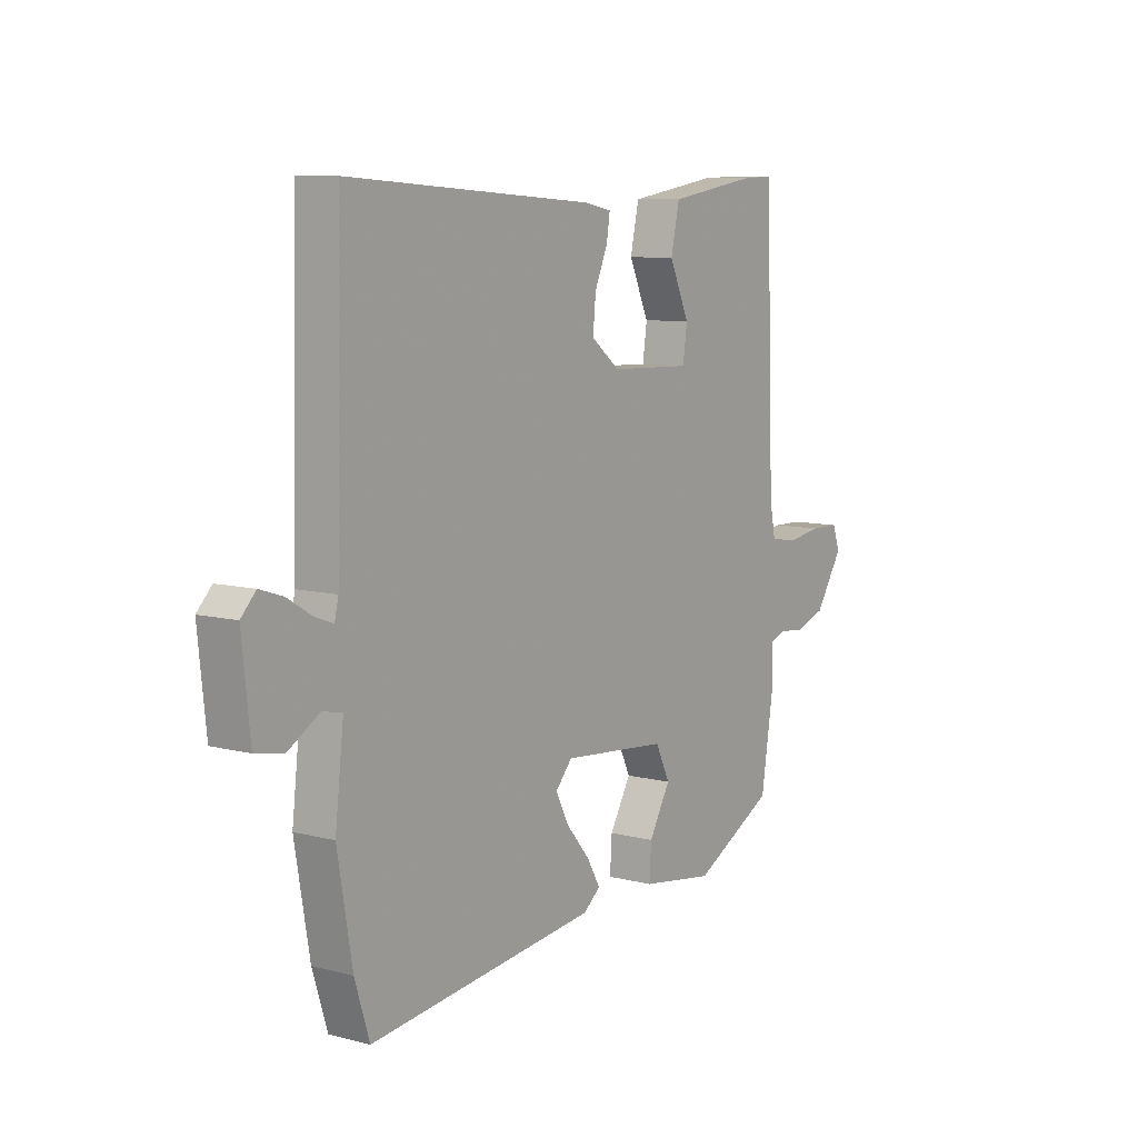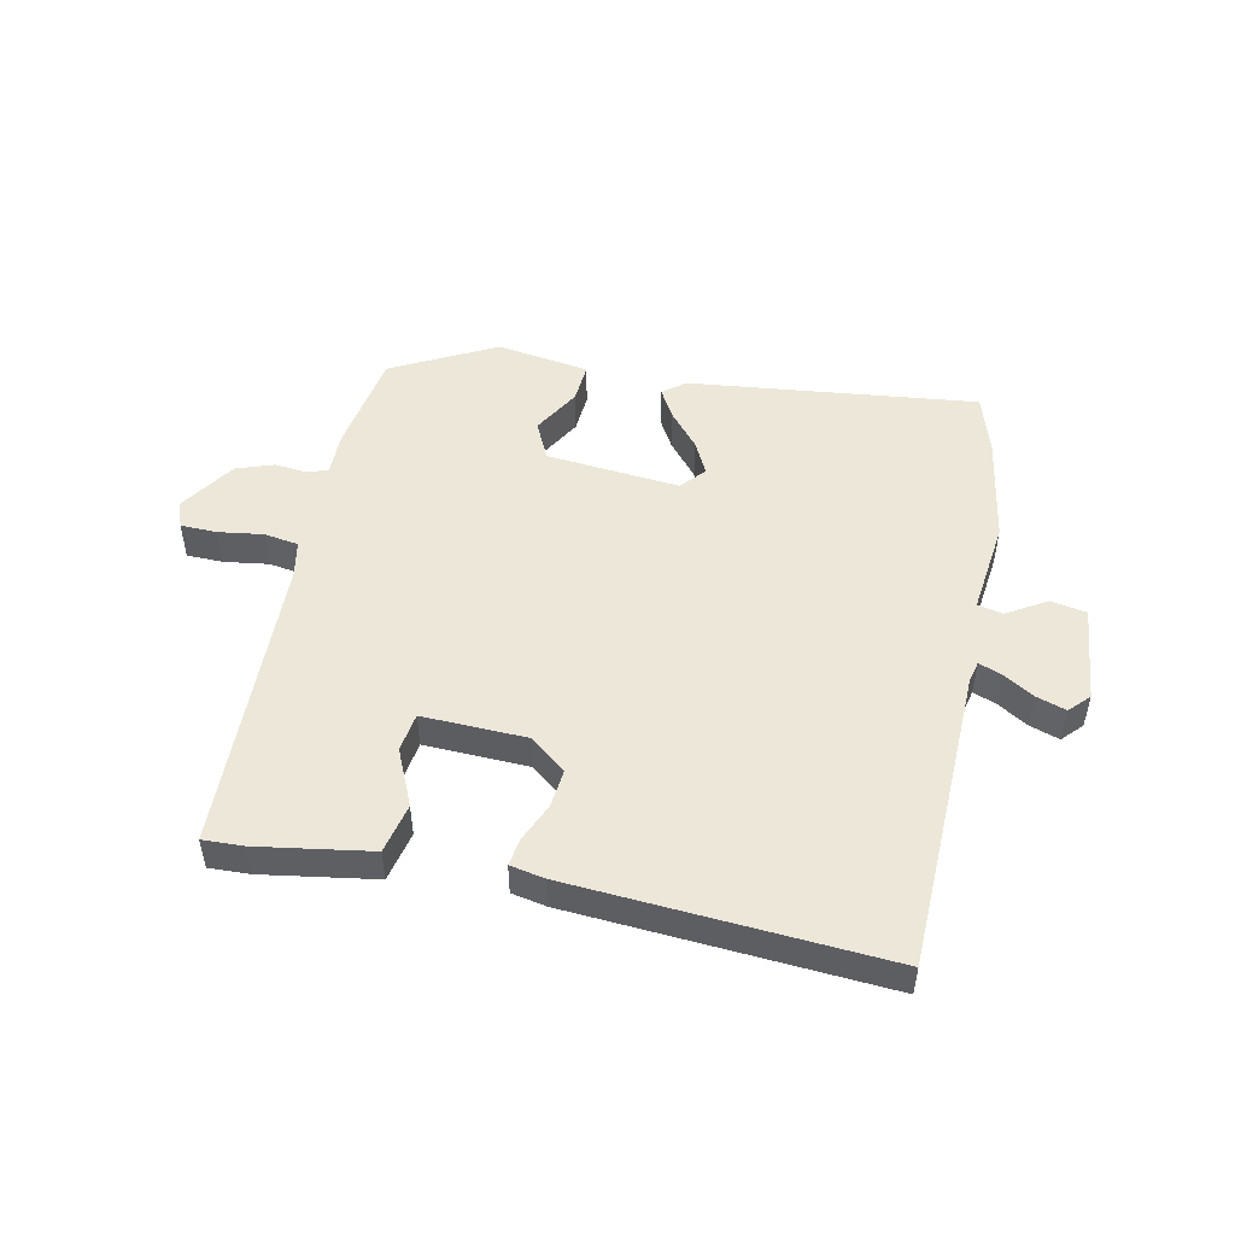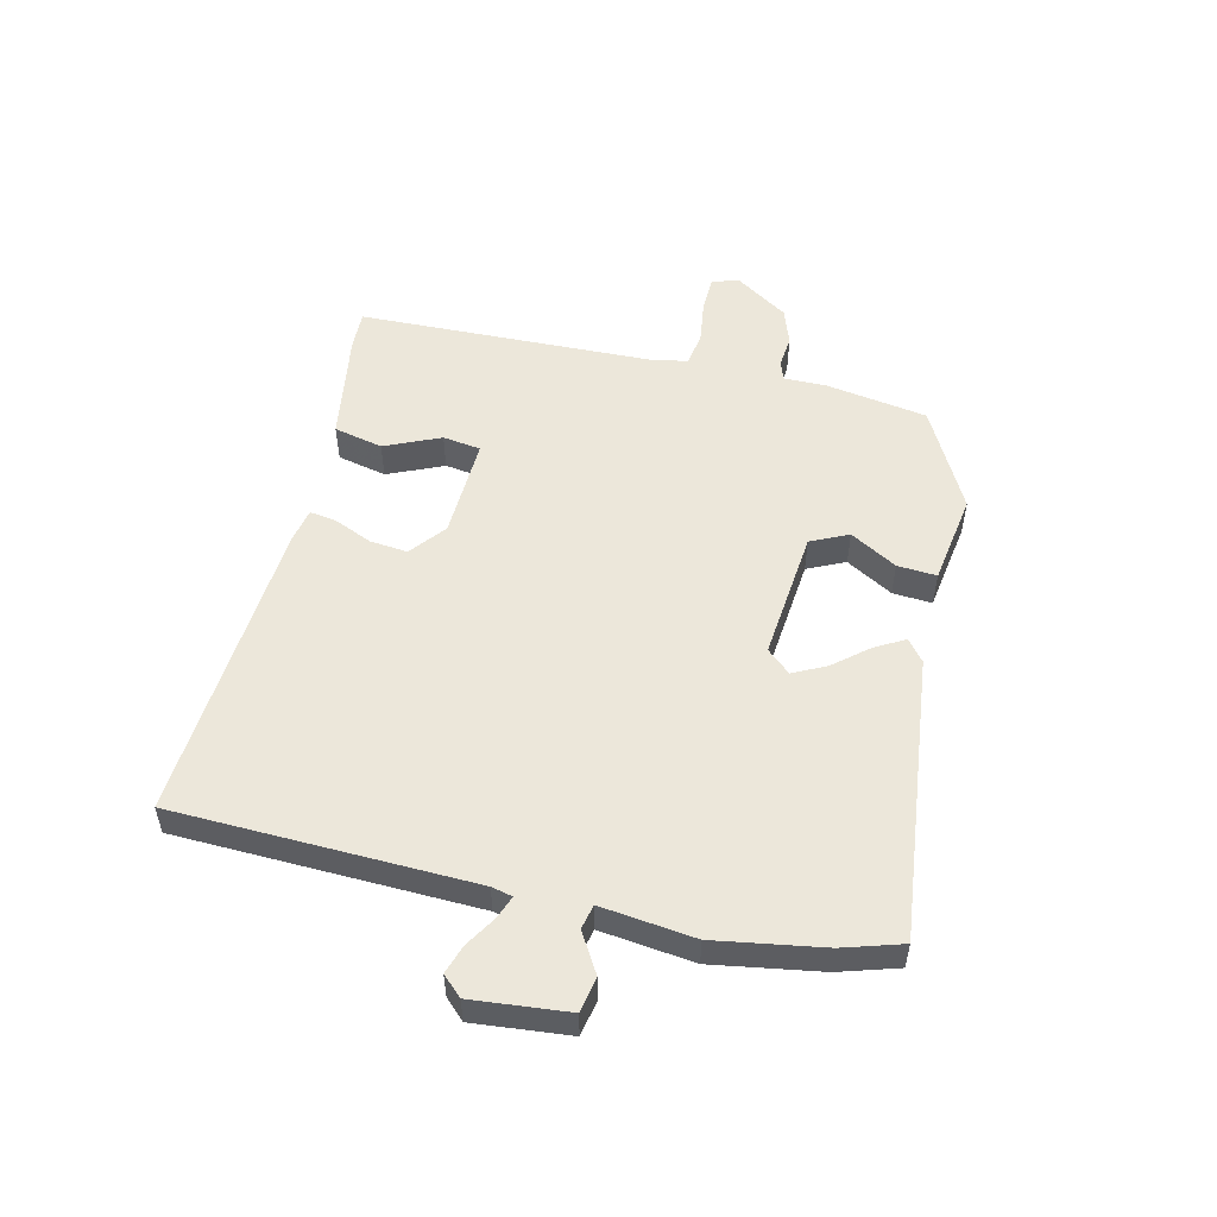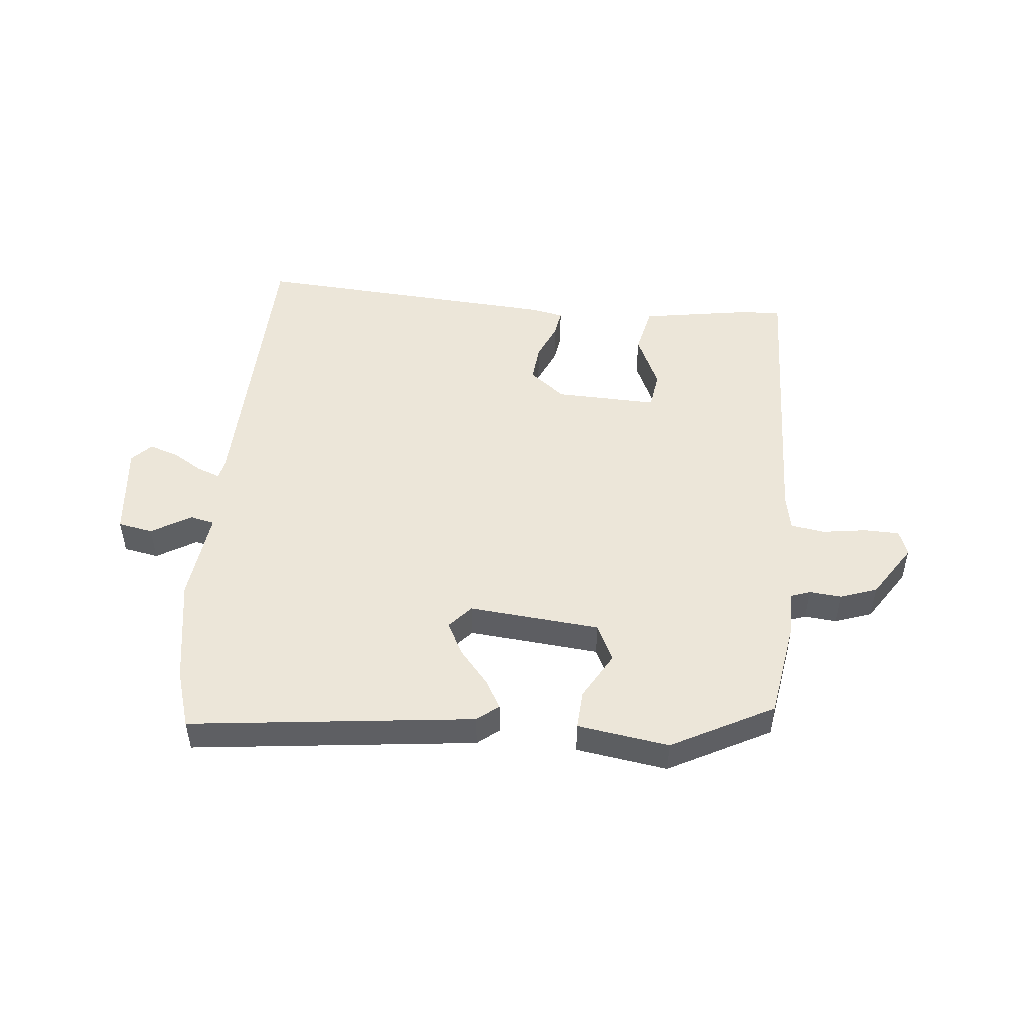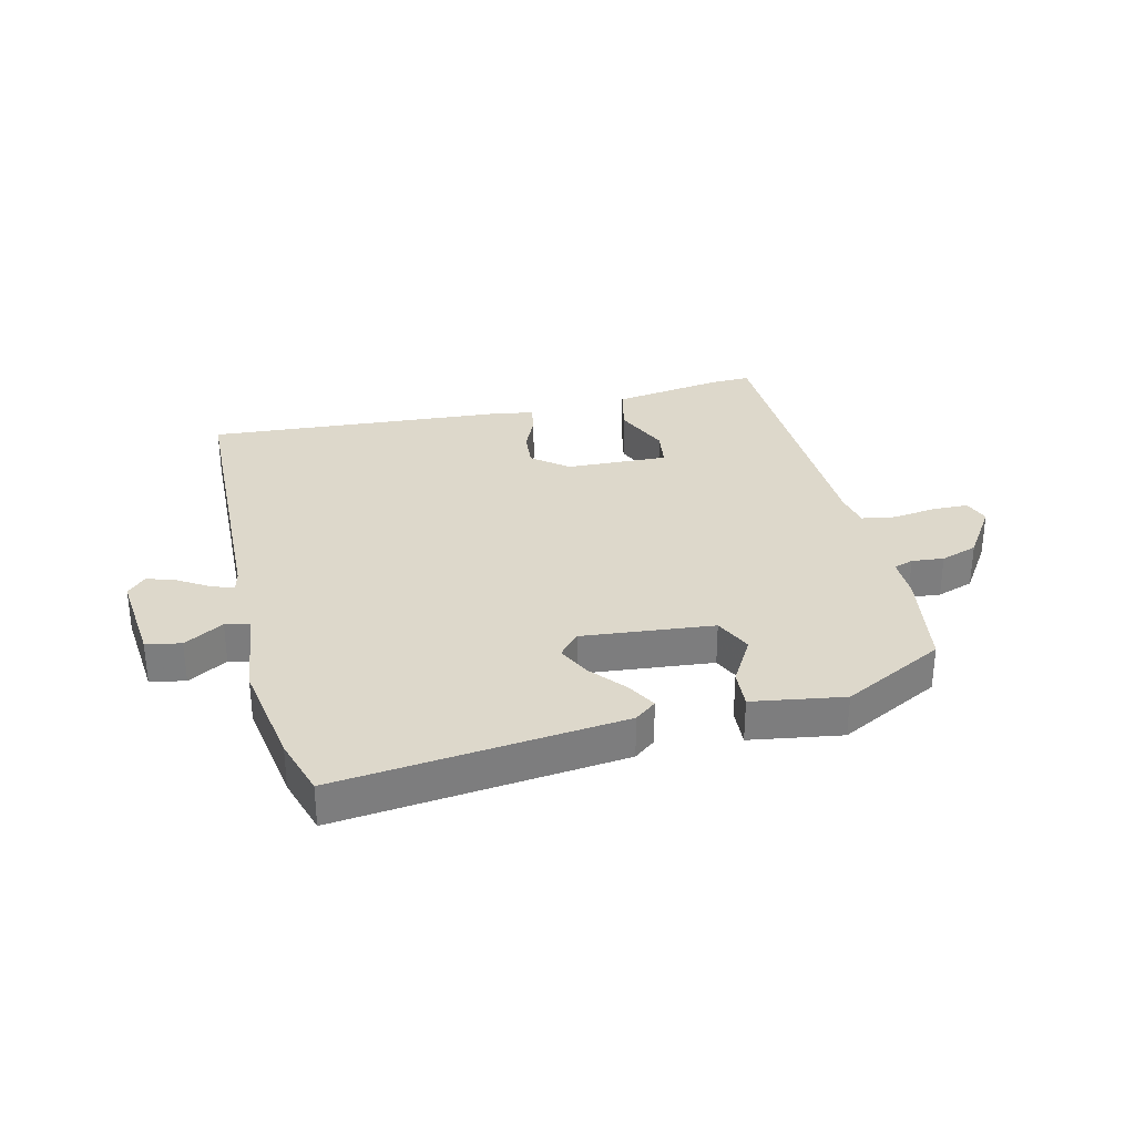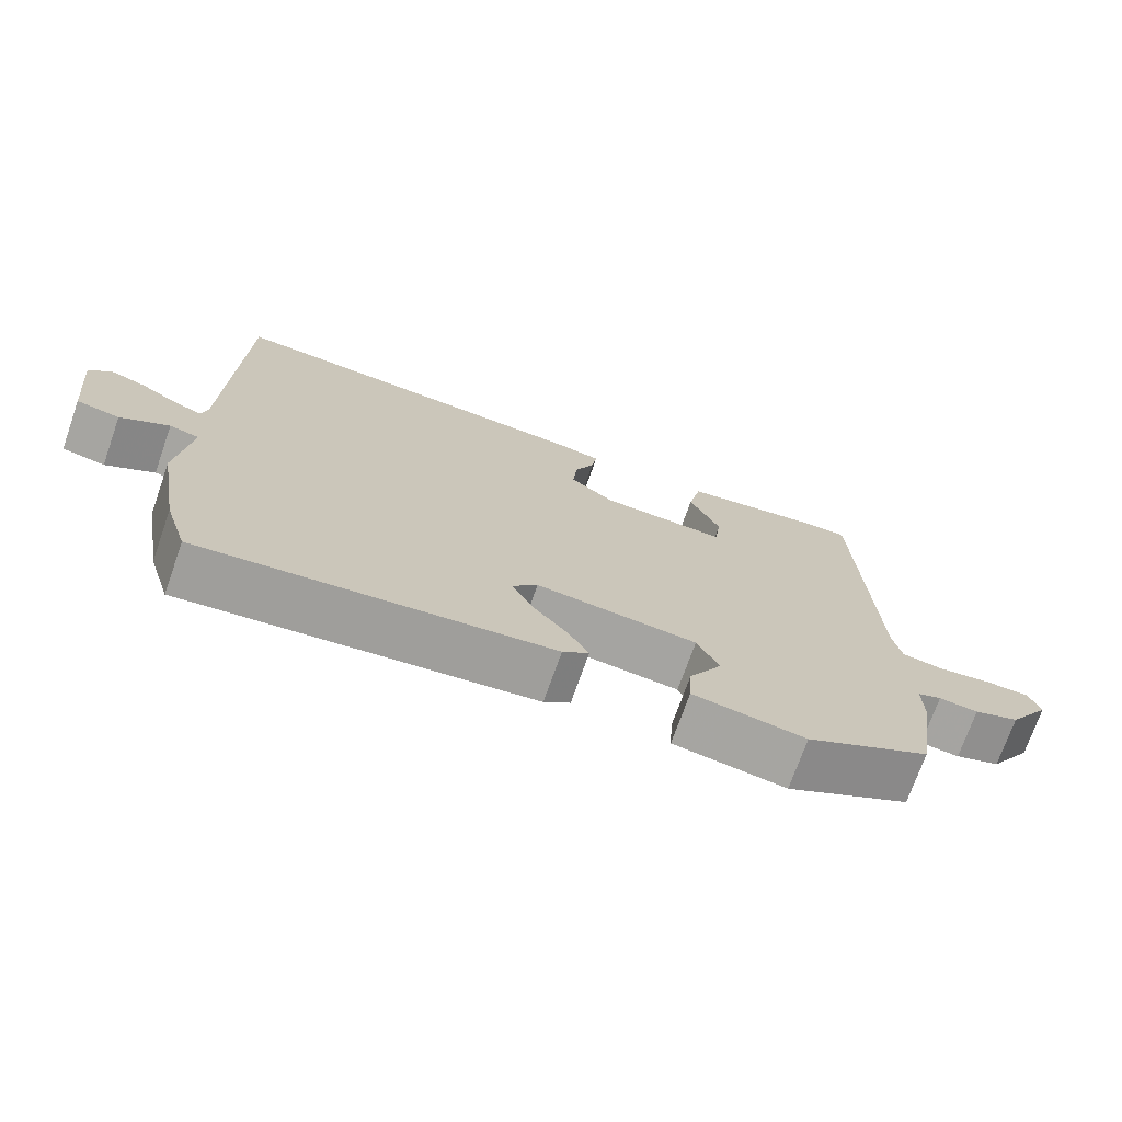
<metadata>
{"format":"obj","ext":"obj","renderer":"f3d","projection":"perspective","resolution":1024,"background":"white","views":[{"elev":8.6,"azim":125.0,"up":"+Z"},{"elev":49.9,"azim":12.1,"up":"+Y"},{"elev":52.9,"azim":103.7,"up":"+Y"},{"elev":49.0,"azim":-174.3,"up":"+Y"},{"elev":31.3,"azim":166.9,"up":"+Y"},{"elev":-72.6,"azim":160.6,"up":"+Z"}]}
</metadata>
<code>
v -0.485 0.07 0.538
v -0.418 0.07 0.535
v -0.231 0.07 0.504
v -0.213 0.07 0.421
v -0.255 0.07 0.328
v -0.246 0.07 0.264
v -0.074 0.07 0.269
v -0.014 0.07 0.316
v -0.02 0.07 0.38
v -0.047 0.07 0.443
v -0.054 0.07 0.489
v 0.003 0.07 0.5
v 0.521 0.07 0.533
v 0.533 0.07 0.03
v 0.541 0.07 -0.005
v 0.579 0.07 0.009
v 0.63 0.07 0.04
v 0.679 0.07 0.056
v 0.71 0.07 0.023
v 0.693 0.07 -0.138
v 0.634 0.07 -0.149
v 0.568 0.07 -0.109
v 0.527 0.07 -0.118
v 0.545 0.07 -0.275
v 0.514 0.07 -0.456
v 0.483 0.07 -0.555
v 0.005 0.07 -0.498
v -0.031 0.07 -0.469
v -0.003 0.07 -0.42
v 0.046 0.07 -0.362
v 0.074 0.07 -0.307
v 0.039 0.07 -0.267
v -0.182 0.07 -0.287
v -0.212 0.07 -0.35
v -0.167 0.07 -0.429
v -0.163 0.07 -0.495
v -0.317 0.07 -0.518
v -0.488 0.07 -0.427
v -0.515 0.07 -0.256
v -0.514 0.07 -0.184
v -0.547 0.07 -0.172
v -0.601 0.07 -0.177
v -0.663 0.07 -0.155
v -0.722 0.07 -0.064
v -0.706 0.07 -0.02
v -0.646 0.07 -0.019
v -0.572 0.07 -0.03
v -0.515 0.07 -0.021
v -0.503 0.07 0.039
v -0.485 0 0.538
v -0.418 0 0.535
v -0.231 0 0.504
v -0.213 0 0.421
v -0.255 0 0.328
v -0.246 0 0.264
v -0.074 0 0.269
v -0.014 0 0.316
v -0.02 0 0.38
v -0.047 0 0.443
v -0.054 0 0.489
v 0.003 0 0.5
v 0.521 0 0.533
v 0.533 0 0.03
v 0.541 0 -0.005
v 0.579 0 0.009
v 0.63 0 0.04
v 0.679 0 0.056
v 0.71 0 0.023
v 0.693 0 -0.138
v 0.634 0 -0.149
v 0.568 0 -0.109
v 0.527 0 -0.118
v 0.545 0 -0.275
v 0.514 0 -0.456
v 0.483 0 -0.555
v 0.005 0 -0.498
v -0.031 0 -0.469
v -0.003 0 -0.42
v 0.046 0 -0.362
v 0.074 0 -0.307
v 0.039 0 -0.267
v -0.182 0 -0.287
v -0.212 0 -0.35
v -0.167 0 -0.429
v -0.163 0 -0.495
v -0.317 0 -0.518
v -0.488 0 -0.427
v -0.515 0 -0.256
v -0.514 0 -0.184
v -0.547 0 -0.172
v -0.601 0 -0.177
v -0.663 0 -0.155
v -0.722 0 -0.064
v -0.706 0 -0.02
v -0.646 0 -0.019
v -0.572 0 -0.03
v -0.515 0 -0.021
v -0.503 0 0.039
f 45 46 47
f 44 45 47
f 43 44 47
f 42 43 47
f 41 42 47
f 40 41 47 48
f 38 39 40
f 37 38 40
f 36 37 40
f 35 36 40
f 34 35 40
f 40 48 49
f 34 40 49
f 33 34 49
f 28 29 30
f 27 28 30
f 26 27 30
f 25 26 30
f 24 25 30
f 23 24 30
f 23 30 31
f 20 21 22
f 19 20 22
f 18 19 22
f 17 18 22
f 16 17 22
f 15 16 22 23
f 23 31 32
f 15 23 32
f 14 15 32
f 12 13 14
f 11 12 14
f 10 11 14
f 9 10 14
f 3 4 5
f 2 3 5
f 1 2 5
f 49 1 5
f 49 5 6
f 33 49 6 7
f 32 33 7 8
f 14 32 8
f 8 9 14
f 96 95 94
f 96 94 93
f 96 93 92
f 96 92 91
f 96 91 90
f 97 96 90 89
f 89 88 87
f 89 87 86
f 89 86 85
f 89 85 84
f 89 84 83
f 98 97 89
f 98 89 83
f 98 83 82
f 79 78 77
f 79 77 76
f 79 76 75
f 79 75 74
f 79 74 73
f 79 73 72
f 80 79 72
f 71 70 69
f 71 69 68
f 71 68 67
f 71 67 66
f 71 66 65
f 72 71 65 64
f 81 80 72
f 81 72 64
f 81 64 63
f 63 62 61
f 63 61 60
f 63 60 59
f 63 59 58
f 54 53 52
f 54 52 51
f 54 51 50
f 54 50 98
f 55 54 98
f 56 55 98 82
f 57 56 82 81
f 57 81 63
f 63 58 57
f 1 50 51 2
f 2 51 52 3
f 3 52 53 4
f 4 53 54 5
f 5 54 55 6
f 6 55 56 7
f 7 56 57 8
f 8 57 58 9
f 9 58 59 10
f 10 59 60 11
f 11 60 61 12
f 12 61 62 13
f 13 62 63 14
f 14 63 64 15
f 15 64 65 16
f 16 65 66 17
f 17 66 67 18
f 18 67 68 19
f 19 68 69 20
f 20 69 70 21
f 21 70 71 22
f 22 71 72 23
f 23 72 73 24
f 24 73 74 25
f 25 74 75 26
f 26 75 76 27
f 27 76 77 28
f 28 77 78 29
f 29 78 79 30
f 30 79 80 31
f 31 80 81 32
f 32 81 82 33
f 33 82 83 34
f 34 83 84 35
f 35 84 85 36
f 36 85 86 37
f 37 86 87 38
f 38 87 88 39
f 39 88 89 40
f 40 89 90 41
f 41 90 91 42
f 42 91 92 43
f 43 92 93 44
f 44 93 94 45
f 45 94 95 46
f 46 95 96 47
f 47 96 97 48
f 48 97 98 49
f 49 98 50 1

</code>
